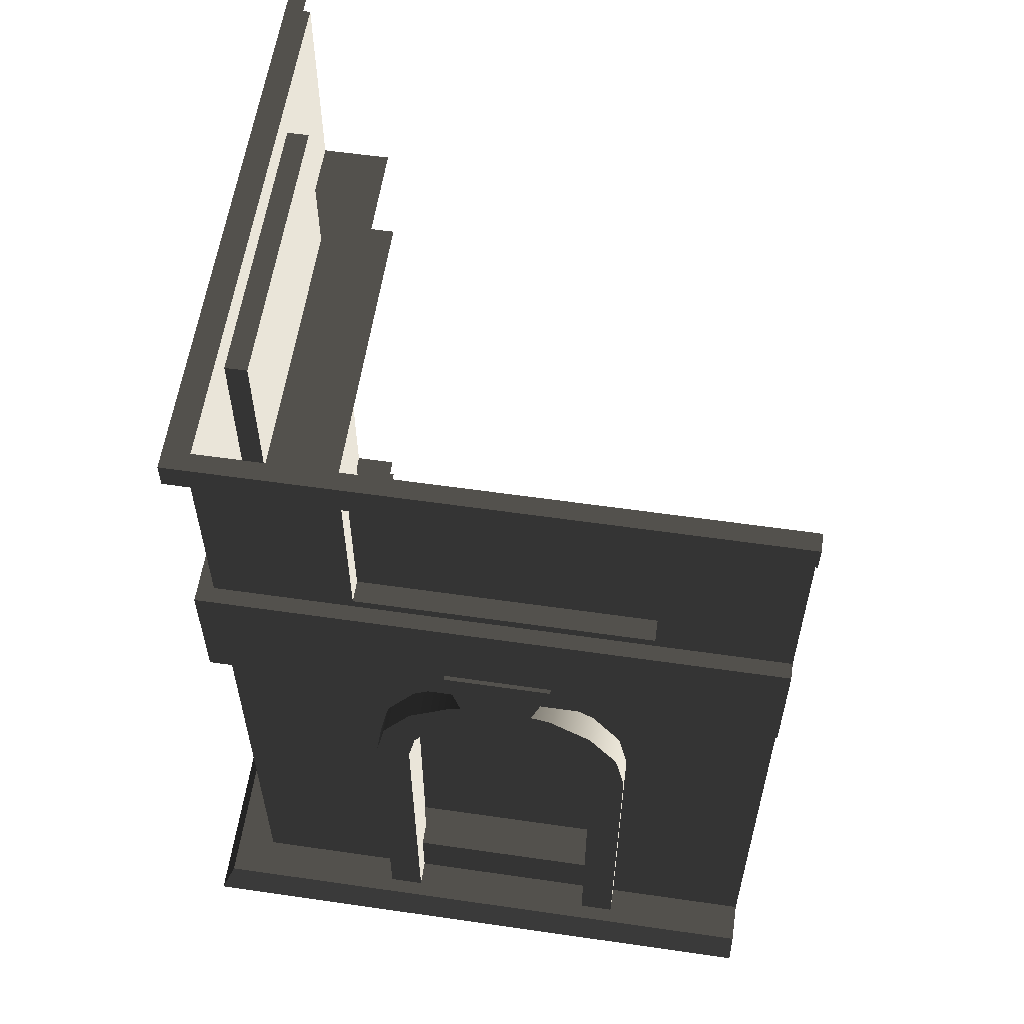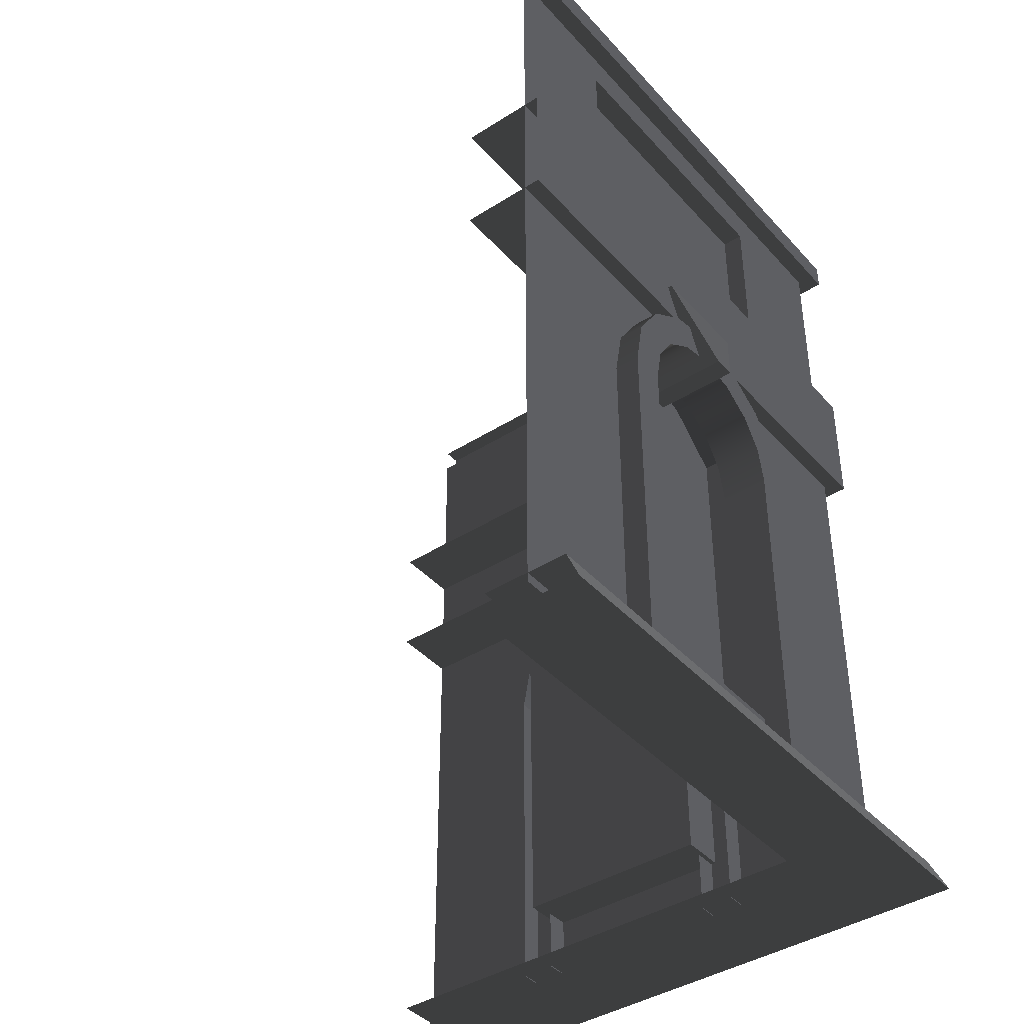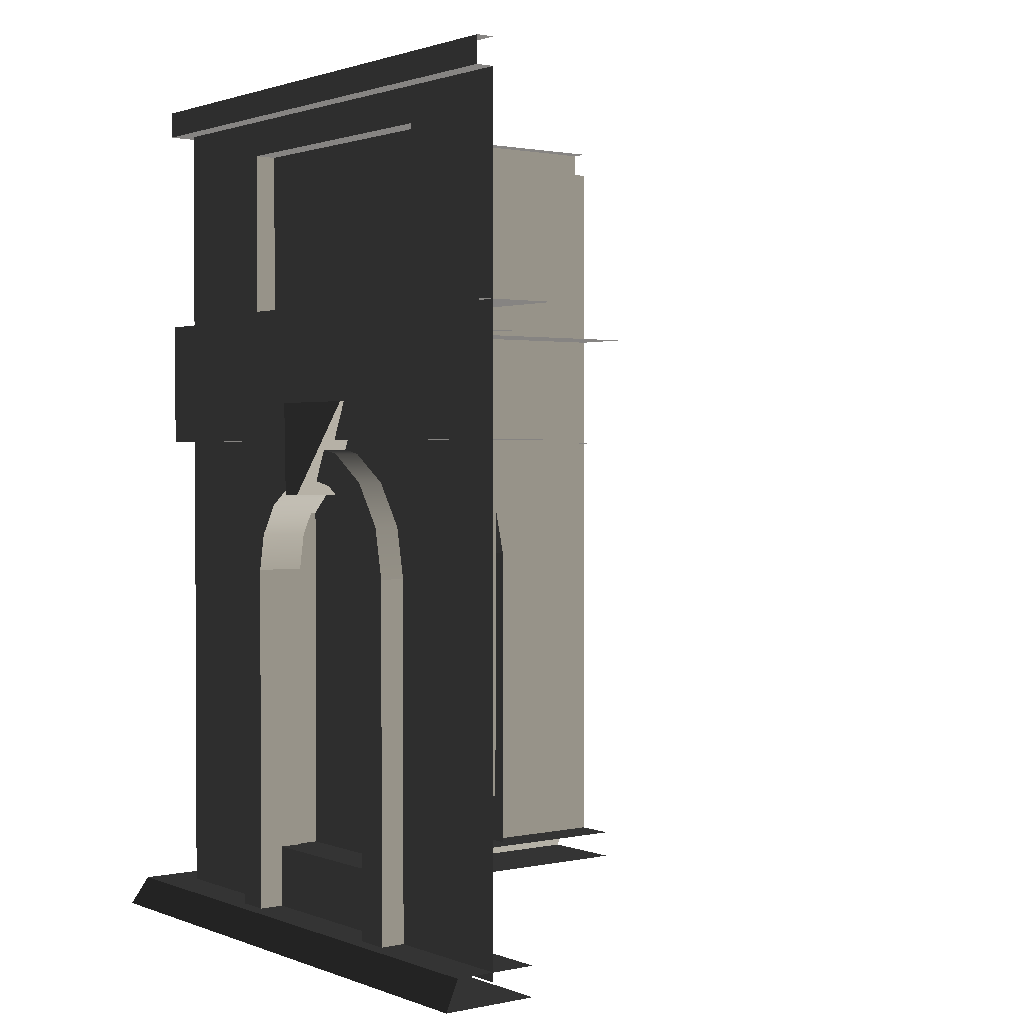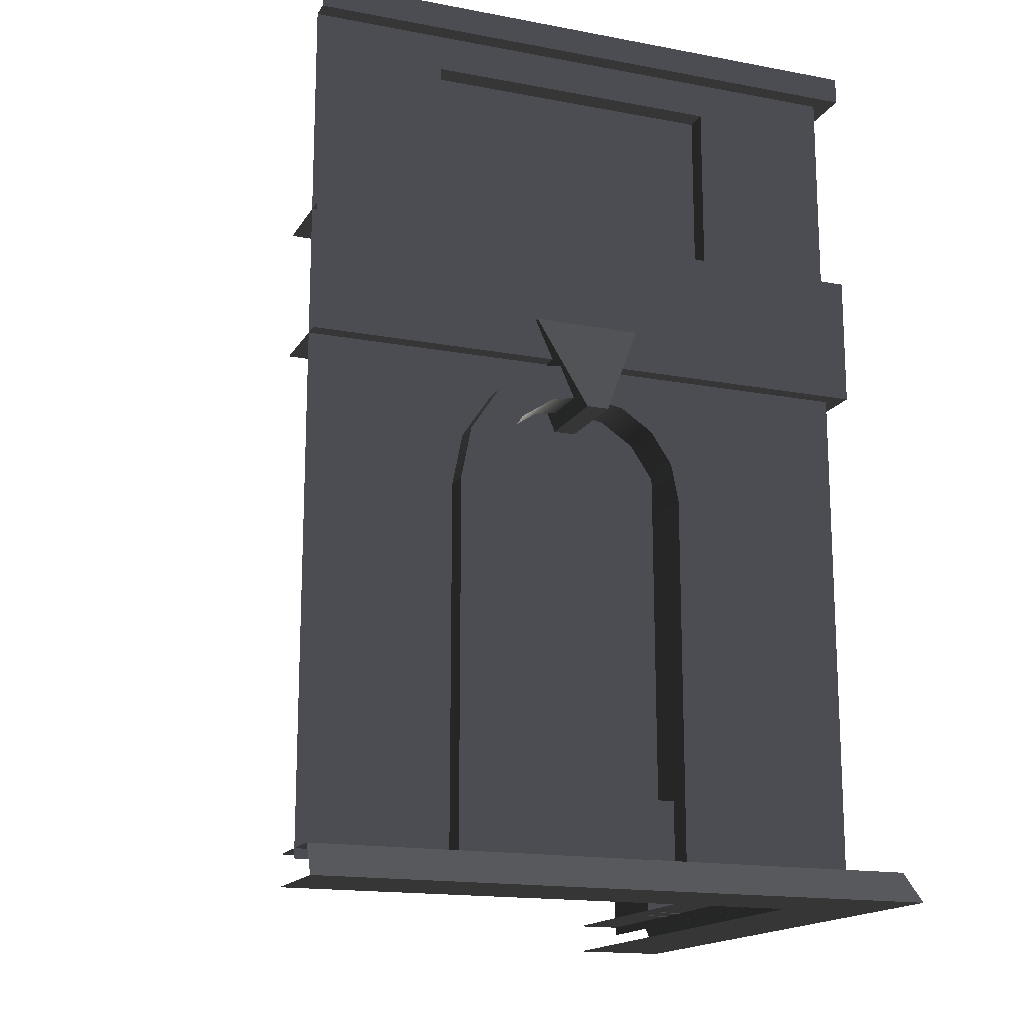
<metadata>
{"format":"obj","ext":"obj","renderer":"f3d","projection":"perspective","resolution":1024,"background":"white","views":[{"elev":58.3,"azim":8.5,"up":"+Z"},{"elev":-41.1,"azim":-142.3,"up":"+Z"},{"elev":1.5,"azim":52.9,"up":"+Z"},{"elev":-16.3,"azim":-111.2,"up":"+Z"}]}
</metadata>
<code>
v 65.44 12.7 132.2
v 50.74 12.7 20.22
v 50.96 12.7 119.3
v 79.92 12.7 137.3
v 94.4 12.7 132.2
v 108.9 12.7 119.3
v 108.4 12.7 20.22
v 120.5 6.159 226.1
v 38.55 6.159 179.6
v 38.55 6.16 226.1
v 120.5 6.159 179.6
v 108.4 -0.0001607 20.22
v 108.9 12.7 119.3
v 108.9 -0.000227 119.3
v 108.4 12.7 20.22
v 94.4 -0.0002259 132.2
v 108.9 12.7 119.3
v 94.4 12.7 132.2
v 108.9 -0.000227 119.3
v 50.96 -3.826e-05 119.3
v 50.74 12.7 20.22
v 50.74 -0.0001223 20.22
v 50.96 12.7 119.3
v 108.4 -0.0001607 20.22
v 50.74 12.7 20.22
v 108.4 12.7 20.22
v 50.74 -0.0001223 20.22
v 65.44 -5.647e-05 132.2
v 79.92 12.7 137.3
v 65.44 12.7 132.2
v 79.92 -6.95e-05 137.3
v 79.92 -6.95e-05 137.3
v 94.4 12.7 132.2
v 79.92 12.7 137.3
v 94.4 -0.0002259 132.2
v 50.96 -3.826e-05 119.3
v 65.44 12.7 132.2
v 50.96 12.7 119.3
v 65.44 -5.647e-05 132.2
v 157.5 -5.073 243.7
v -5.079 -5.073 236.2
v -5.079 -5.073 243.7
v 157.5 -5.073 236.2
v 157.5 -0.000187 236.2
v -5.079 -5.073 236.2
v 157.5 -5.073 236.2
v -0.0001314 -8.218e-05 236.2
v -0.0001314 -8.719e-05 243.7
v 157.5 -5.073 243.7
v -5.079 -5.073 243.7
v 157.5 -0.000192 243.7
v 120.5 -0.0001247 179.6
v 120.5 6.159 226.1
v 120.5 -0.0001557 226.1
v 120.5 6.159 179.6
v 120.5 -0.0001557 226.1
v 38.55 6.16 226.1
v 38.55 -0.0001011 226.1
v 120.5 6.159 226.1
v 38.55 -0.0001011 226.1
v 38.55 6.159 179.6
v 38.55 -7.013e-05 179.6
v 38.55 6.16 226.1
v 38.55 -7.013e-05 179.6
v 120.5 6.159 179.6
v 120.5 -0.0001247 179.6
v 38.55 6.159 179.6
v -4.449 -4.449 140.7
v 157.5 19.68 140.7
v 19.68 19.69 140.7
v 157.5 -4.457 140.7
v 157.5 -4.457 176.7
v 19.68 19.68 176.7
v 157.5 19.68 176.7
v -4.449 -4.449 176.7
v -4.449 -4.449 140.7
v 157.5 -4.457 176.7
v 157.5 -4.457 140.7
v -4.449 -4.449 176.7
v -14.96 -14.96 -5.783
v 157.5 12.86 -5.783
v 12.86 12.86 -5.783
v 157.5 -14.96 -5.783
v -11.26 -11.28 2.568
v 157.5 12.86 2.568
v 157.5 -11.28 2.568
v 12.86 12.86 2.568
v -14.96 -14.96 -5.783
v 157.5 -11.28 2.568
v 157.5 -14.96 -5.783
v -11.26 -11.28 2.568
v 42.32 6.601 102.8
v 45.14 -7.137 116.9
v 42.32 -7.137 102.8
v 45.14 6.601 116.9
v 53.14 -7.137 128.9
v 53.14 6.601 128.9
v 65.13 -7.137 136.9
v 65.13 6.601 136.9
v 65.13 6.601 136.9
v 79.27 -7.137 139.7
v 65.13 -7.137 136.9
v 79.27 6.601 139.7
v 93.41 -7.137 136.9
v 93.41 6.601 136.9
v 105.4 -7.137 128.9
v 105.4 6.601 128.9
v 105.4 6.601 128.9
v 113.4 -7.137 116.9
v 105.4 -7.137 128.9
v 113.4 6.601 116.9
v 116.2 -7.137 102.8
v 116.2 6.601 102.8
v 52.05 -7.137 102.8
v 54.12 6.601 113.2
v 52.05 6.601 102.8
v 54.12 -7.137 113.2
v 60.02 6.601 122
v 60.02 -7.137 122
v 60.02 -7.137 122
v 68.85 6.601 127.9
v 60.02 6.601 122
v 68.85 -7.137 127.9
v 79.27 6.601 130
v 79.27 -7.137 130
v 89.68 6.601 127.9
v 89.68 -7.137 127.9
v 98.51 6.601 122
v 98.51 -7.137 122
v 98.51 -7.137 122
v 104.4 6.601 113.2
v 98.51 6.601 122
v 104.4 -7.137 113.2
v 106.5 6.601 102.8
v 106.5 -7.137 102.8
v 42.32 -7.137 102.8
v 42.32 6.601 2.312
v 42.32 6.601 102.8
v 42.32 -7.137 2.312
v 52.05 6.601 102.8
v 52.05 -7.137 2.312
v 52.05 -7.137 102.8
v 52.05 6.601 2.312
v 42.32 -7.137 2.312
v 52.05 -7.137 102.8
v 52.05 -7.137 2.312
v 42.32 -7.137 102.8
v 54.12 -7.137 113.2
v 45.14 -7.137 116.9
v 60.02 -7.137 122
v 53.14 -7.137 128.9
v 68.85 -7.137 127.9
v 65.13 -7.137 136.9
v 79.27 -7.137 130
v 79.27 -7.137 139.7
v 89.68 -7.137 127.9
v 93.41 -7.137 136.9
v 98.51 -7.137 122
v 105.4 -7.137 128.9
v 104.4 -7.137 113.2
v 113.4 -7.137 116.9
v 106.5 -7.137 102.8
v 116.2 -7.137 102.8
v 106.5 -7.137 2.312
v 116.2 -7.137 2.312
v 116.2 6.601 102.8
v 116.2 -7.137 2.312
v 116.2 -7.137 102.8
v 116.2 6.601 2.312
v 106.5 -7.137 102.8
v 106.5 6.601 2.312
v 106.5 6.601 102.8
v 106.5 -7.137 2.312
v 75.45 11.42 125.2
v 81.53 -12.49 125.2
v 81.53 11.42 125.2
v 75.45 -12.49 125.2
v 63.52 -5.674 151.6
v 93.47 9.08 151.6
v 93.47 -5.674 151.6
v 63.52 9.08 151.6
v 63.52 -5.674 151.6
v 81.53 -12.49 125.2
v 75.45 -12.49 125.2
v 93.47 -5.674 151.6
v 81.53 -12.49 125.2
v 93.47 9.08 151.6
v 81.53 11.42 125.2
v 93.47 -5.674 151.6
v 75.45 11.42 125.2
v 63.52 -5.674 151.6
v 75.45 -12.49 125.2
v 63.52 9.08 151.6
v 12.7 50.74 20.22
v 12.7 65.44 132.2
v 12.7 50.96 119.3
v 12.7 79.92 137.3
v 12.7 94.4 132.2
v 12.7 108.9 119.3
v 12.7 108.4 20.22
v 6.16 120.5 226.1
v 6.16 38.55 179.6
v 6.16 120.5 179.6
v 6.16 38.55 226.1
v 9.095e-05 108.4 20.22
v 12.7 108.9 119.3
v 12.7 108.4 20.22
v 9.126e-05 108.9 119.3
v 6.53e-06 94.4 132.2
v 12.7 108.9 119.3
v 9.126e-05 108.9 119.3
v 12.7 94.4 132.2
v -2.239e-05 50.96 119.3
v 12.7 50.74 20.22
v 12.7 50.96 119.3
v 5.256e-05 50.74 20.22
v 9.095e-05 108.4 20.22
v 12.7 50.74 20.22
v 5.256e-05 50.74 20.22
v 12.7 108.4 20.22
v -1.275e-05 65.44 132.2
v 12.7 79.92 137.3
v -3.11e-06 79.92 137.3
v 12.7 65.44 132.2
v -3.11e-06 79.92 137.3
v 12.7 94.4 132.2
v 6.53e-06 94.4 132.2
v 12.7 79.92 137.3
v -2.239e-05 50.96 119.3
v 12.7 65.44 132.2
v -1.275e-05 65.44 132.2
v 12.7 50.96 119.3
v -5.073 157.5 243.7
v -5.079 -5.073 236.2
v -5.073 157.5 236.2
v -5.079 -5.073 243.7
v 4.853e-05 157.5 236.2
v -5.079 -5.073 236.2
v -0.0001314 -8.218e-05 236.2
v -5.073 157.5 236.2
v -0.0001314 -8.719e-05 243.7
v -5.073 157.5 243.7
v 4.853e-05 157.5 243.7
v -5.079 -5.073 243.7
v 2.391e-05 120.5 179.6
v 6.16 120.5 226.1
v 6.16 120.5 179.6
v 2.391e-05 120.5 226.1
v 2.391e-05 120.5 226.1
v 6.16 38.55 226.1
v 6.16 120.5 226.1
v -0.0001057 38.55 226.1
v -0.0001057 38.55 226.1
v 6.16 38.55 179.6
v 6.16 38.55 226.1
v -3.065e-05 38.55 179.6
v -3.065e-05 38.55 179.6
v 6.16 120.5 179.6
v 6.16 38.55 179.6
v 2.391e-05 120.5 179.6
v -4.449 -4.449 140.7
v 19.69 157.5 140.7
v -4.457 157.5 140.7
v 19.68 19.69 140.7
v -4.449 -4.449 176.7
v 19.69 157.5 176.7
v 19.68 19.68 176.7
v -4.457 157.5 176.7
v -4.449 -4.449 140.7
v -4.457 157.5 176.7
v -4.449 -4.449 176.7
v -4.457 157.5 140.7
v -14.96 -14.96 -5.783
v 12.86 157.5 -5.783
v -14.96 157.5 -5.783
v 12.86 12.86 -5.783
v -11.26 -11.28 2.568
v 12.86 157.5 2.568
v 12.86 12.86 2.568
v -11.28 157.5 2.568
v -14.96 -14.96 -5.783
v -11.28 157.5 2.568
v -11.26 -11.28 2.568
v -14.96 157.5 -5.783
v -7.137 45.14 116.9
v 6.601 42.32 102.8
v -7.137 42.32 102.8
v 6.601 45.14 116.9
v -7.137 53.14 128.9
v 6.601 53.14 128.9
v -7.137 65.13 136.9
v 6.601 65.13 136.9
v -7.137 79.27 139.7
v 6.601 65.13 136.9
v -7.137 65.13 136.9
v 6.601 79.27 139.7
v -7.137 93.41 136.9
v 6.601 93.41 136.9
v -7.137 105.4 128.9
v 6.601 105.4 128.9
v -7.137 113.4 116.9
v 6.601 105.4 128.9
v -7.137 105.4 128.9
v 6.601 113.4 116.9
v -7.137 116.2 102.8
v 6.601 116.2 102.8
v 6.601 54.12 113.2
v -7.137 52.05 102.8
v 6.601 52.05 102.8
v -7.137 54.12 113.2
v 6.601 60.02 122
v -7.137 60.02 122
v 6.601 68.85 127.9
v -7.137 60.02 122
v 6.601 60.02 122
v -7.137 68.85 127.9
v 6.601 79.27 130
v -7.137 79.27 130
v 6.601 89.68 127.9
v -7.137 89.68 127.9
v 6.601 98.51 122
v -7.137 98.51 122
v 6.601 104.4 113.2
v -7.137 98.51 122
v 6.601 98.51 122
v -7.137 104.4 113.2
v 6.601 106.5 102.8
v -7.137 106.5 102.8
v -7.137 42.32 102.8
v 6.601 42.32 2.312
v -7.137 42.32 2.312
v 6.601 42.32 102.8
v 6.601 52.05 102.8
v -7.137 52.05 2.312
v 6.601 52.05 2.312
v -7.137 52.05 102.8
v -7.137 52.05 102.8
v -7.137 42.32 2.312
v -7.137 52.05 2.312
v -7.137 42.32 102.8
v -7.137 54.12 113.2
v -7.137 45.14 116.9
v -7.137 60.02 122
v -7.137 53.14 128.9
v -7.137 68.85 127.9
v -7.137 65.13 136.9
v -7.137 79.27 130
v -7.137 79.27 139.7
v -7.137 89.68 127.9
v -7.137 93.41 136.9
v -7.137 98.51 122
v -7.137 105.4 128.9
v -7.137 104.4 113.2
v -7.137 113.4 116.9
v -7.137 106.5 102.8
v -7.137 116.2 102.8
v -7.137 106.5 2.312
v -7.137 116.2 2.312
v 6.601 116.2 102.8
v -7.137 116.2 2.312
v 6.601 116.2 2.312
v -7.137 116.2 102.8
v -7.137 106.5 102.8
v 6.601 106.5 2.312
v -7.137 106.5 2.312
v 6.601 106.5 102.8
v 11.42 75.45 125.2
v -12.49 81.53 125.2
v -12.49 75.45 125.2
v 11.42 81.53 125.2
v -5.674 63.52 151.6
v 9.08 93.47 151.6
v 9.08 63.52 151.6
v -5.674 93.47 151.6
v -5.674 63.52 151.6
v -12.49 81.53 125.2
v -5.674 93.47 151.6
v -12.49 75.45 125.2
v -12.49 81.53 125.2
v 9.08 93.47 151.6
v -5.674 93.47 151.6
v 11.42 81.53 125.2
v 11.42 75.45 125.2
v -5.674 63.52 151.6
v 9.08 63.52 151.6
v -12.49 75.45 125.2
v -5.632e-05 -2.976e-05 157.5
v -0.0001057 38.55 226.1
v -0.0001314 -8.218e-05 236.2
v 4.853e-05 157.5 236.2
v 2.391e-05 120.5 226.1
v -3.065e-05 38.55 179.6
v 2.391e-05 120.5 179.6
v 4.853e-05 157.5 157.5
v -3.11e-06 79.92 137.3
v -1.275e-05 65.44 132.2
v -2.239e-05 50.96 119.3
v 1.877e-05 -7.509e-05 6.933e-06
v 5.256e-05 50.74 20.22
v 0.0001987 157.5 -1.301e-05
v 9.095e-05 108.4 20.22
v 6.53e-06 94.4 132.2
v 9.126e-05 108.9 119.3
v 38.55 -0.0001011 226.1
v -5.632e-05 -2.976e-05 157.5
v -0.0001314 -8.218e-05 236.2
v 157.5 -0.000187 236.2
v 120.5 -0.0001557 226.1
v 38.55 -7.013e-05 179.6
v 120.5 -0.0001247 179.6
v 157.5 -0.0002848 157.5
v 79.92 -6.95e-05 137.3
v 65.44 -5.647e-05 132.2
v 50.96 -3.826e-05 119.3
v 1.877e-05 -7.509e-05 6.933e-06
v 50.74 -0.0001223 20.22
v 157.5 -0.0001799 9.013e-05
v 108.4 -0.0001607 20.22
v 94.4 -0.0002259 132.2
v 108.9 -0.000227 119.3
g B1_TopFloorCorner_7594_7
f 1 3 2
f 4 1 2
f 5 4 2
f 6 5 2
f 7 6 2
f 8 10 9
f 9 11 8
f 12 14 13
f 13 15 12
f 16 18 17
f 17 19 16
f 20 22 21
f 21 23 20
f 24 26 25
f 25 27 24
f 28 30 29
f 29 31 28
f 32 34 33
f 33 35 32
f 36 38 37
f 37 39 36
f 40 42 41
f 41 43 40
f 44 46 45
f 45 47 44
f 48 50 49
f 49 51 48
f 52 54 53
f 53 55 52
f 56 58 57
f 57 59 56
f 60 62 61
f 61 63 60
f 64 66 65
f 65 67 64
f 68 70 69
f 69 71 68
f 72 74 73
f 73 75 72
f 76 78 77
f 77 79 76
f 80 82 81
f 81 83 80
f 84 86 85
f 85 87 84
f 88 90 89
f 89 91 88
f 92 94 93
f 93 95 92
f 95 93 96
f 96 97 95
f 97 96 98
f 98 99 97
f 100 102 101
f 101 103 100
f 103 101 104
f 104 105 103
f 105 104 106
f 106 107 105
f 108 110 109
f 109 111 108
f 111 109 112
f 112 113 111
f 114 116 115
f 115 117 114
f 117 115 118
f 118 119 117
f 120 122 121
f 121 123 120
f 123 121 124
f 124 125 123
f 125 124 126
f 126 127 125
f 127 126 128
f 128 129 127
f 130 132 131
f 131 133 130
f 133 131 134
f 134 135 133
f 136 138 137
f 137 139 136
f 140 142 141
f 141 143 140
f 144 146 145
f 145 147 144
f 147 145 148
f 148 149 147
f 149 148 150
f 150 151 149
f 151 150 152
f 152 153 151
f 153 152 154
f 154 155 153
f 155 154 156
f 156 157 155
f 157 156 158
f 158 159 157
f 159 158 160
f 160 161 159
f 161 160 162
f 162 163 161
f 163 162 164
f 164 165 163
f 166 168 167
f 167 169 166
f 170 172 171
f 171 173 170
f 174 176 175
f 175 177 174
f 178 180 179
f 179 181 178
f 182 184 183
f 183 185 182
f 186 188 187
f 187 189 186
f 190 192 191
f 191 193 190
f 194 196 195
f 194 195 197
f 194 197 198
f 194 198 199
f 200 194 199
f 201 203 202
f 202 204 201
f 205 207 206
f 206 208 205
f 209 211 210
f 210 212 209
f 213 215 214
f 214 216 213
f 217 219 218
f 218 220 217
f 221 223 222
f 222 224 221
f 225 227 226
f 226 228 225
f 229 231 230
f 230 232 229
f 233 235 234
f 234 236 233
f 237 239 238
f 238 240 237
f 241 243 242
f 242 244 241
f 245 247 246
f 246 248 245
f 249 251 250
f 250 252 249
f 253 255 254
f 254 256 253
f 257 259 258
f 258 260 257
f 261 263 262
f 262 264 261
f 265 267 266
f 266 268 265
f 269 271 270
f 270 272 269
f 273 275 274
f 274 276 273
f 277 279 278
f 278 280 277
f 281 283 282
f 282 284 281
f 285 287 286
f 286 288 285
f 289 285 288
f 288 290 289
f 291 289 290
f 290 292 291
f 293 295 294
f 294 296 293
f 297 293 296
f 296 298 297
f 299 297 298
f 298 300 299
f 301 303 302
f 302 304 301
f 305 301 304
f 304 306 305
f 307 309 308
f 308 310 307
f 311 307 310
f 310 312 311
f 313 315 314
f 314 316 313
f 317 313 316
f 316 318 317
f 319 317 318
f 318 320 319
f 321 319 320
f 320 322 321
f 323 325 324
f 324 326 323
f 327 323 326
f 326 328 327
f 329 331 330
f 330 332 329
f 333 335 334
f 334 336 333
f 337 339 338
f 338 340 337
f 341 337 340
f 340 342 341
f 343 341 342
f 342 344 343
f 345 343 344
f 344 346 345
f 347 345 346
f 346 348 347
f 349 347 348
f 348 350 349
f 351 349 350
f 350 352 351
f 353 351 352
f 352 354 353
f 355 353 354
f 354 356 355
f 357 355 356
f 356 358 357
f 359 361 360
f 360 362 359
f 363 365 364
f 364 366 363
f 367 369 368
f 368 370 367
f 371 373 372
f 372 374 371
f 375 377 376
f 376 378 375
f 379 381 380
f 380 382 379
f 383 385 384
f 384 386 383
f 387 389 388
f 388 389 390
f 390 391 388
f 388 392 387
f 393 391 390
f 387 392 393
f 390 394 393
f 393 394 387
f 394 395 387
f 395 396 387
f 396 397 387
f 398 387 397
f 397 399 398
f 400 398 399
f 399 401 400
f 394 400 401
f 402 395 394
f 401 403 394
f 394 403 402
f 404 406 405
f 407 406 404
f 404 408 407
f 405 409 404
f 407 408 410
f 410 409 405
f 410 411 407
f 405 411 410
f 411 405 412
f 405 413 412
f 405 414 413
f 414 405 415
f 415 416 414
f 416 415 417
f 417 418 416
f 418 417 411
f 411 412 419
f 411 420 418
f 419 420 411

</code>
